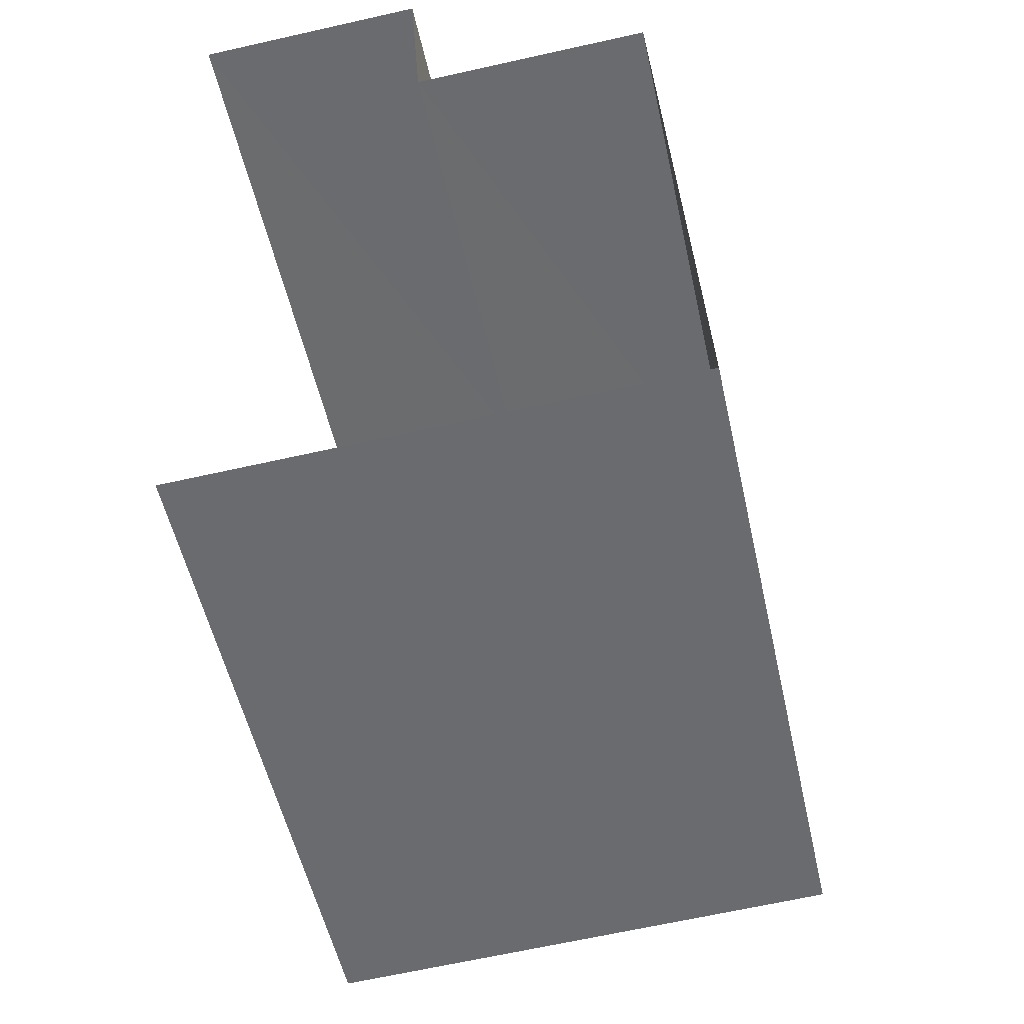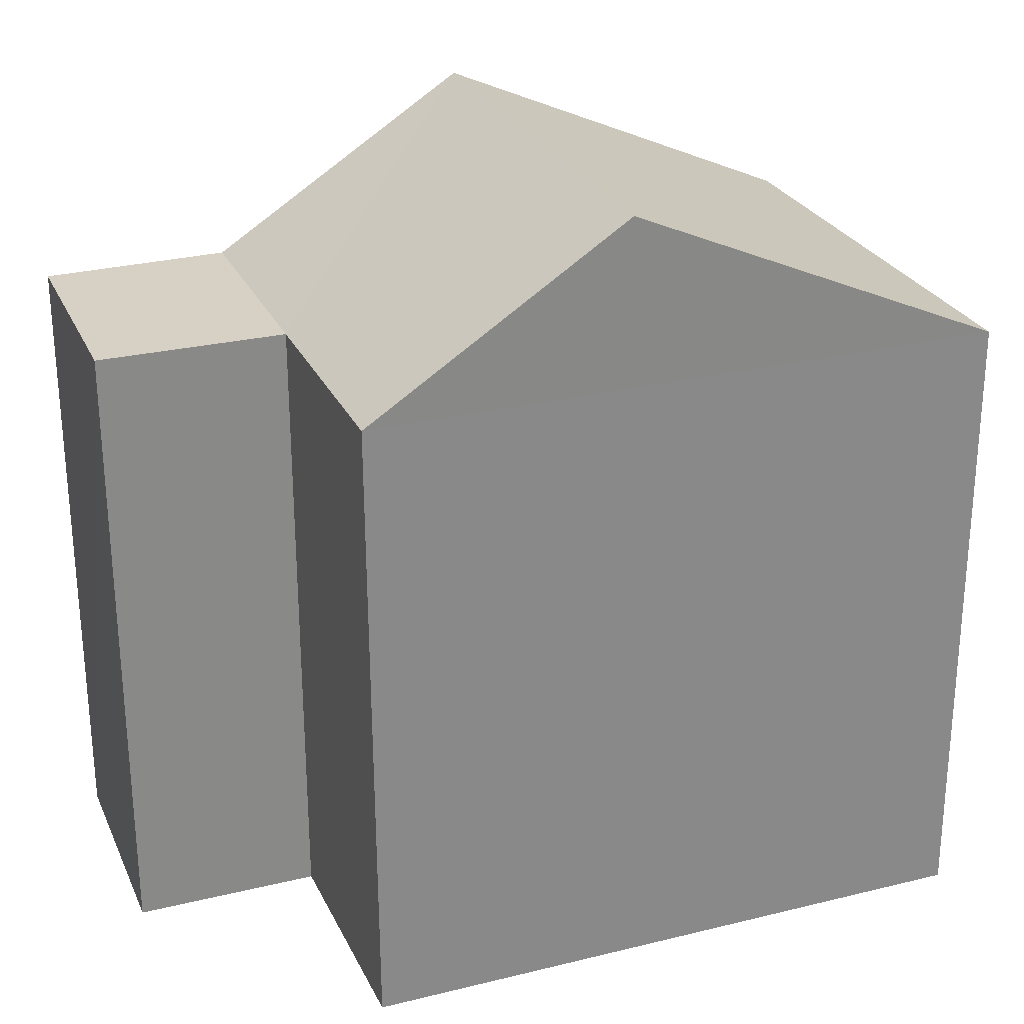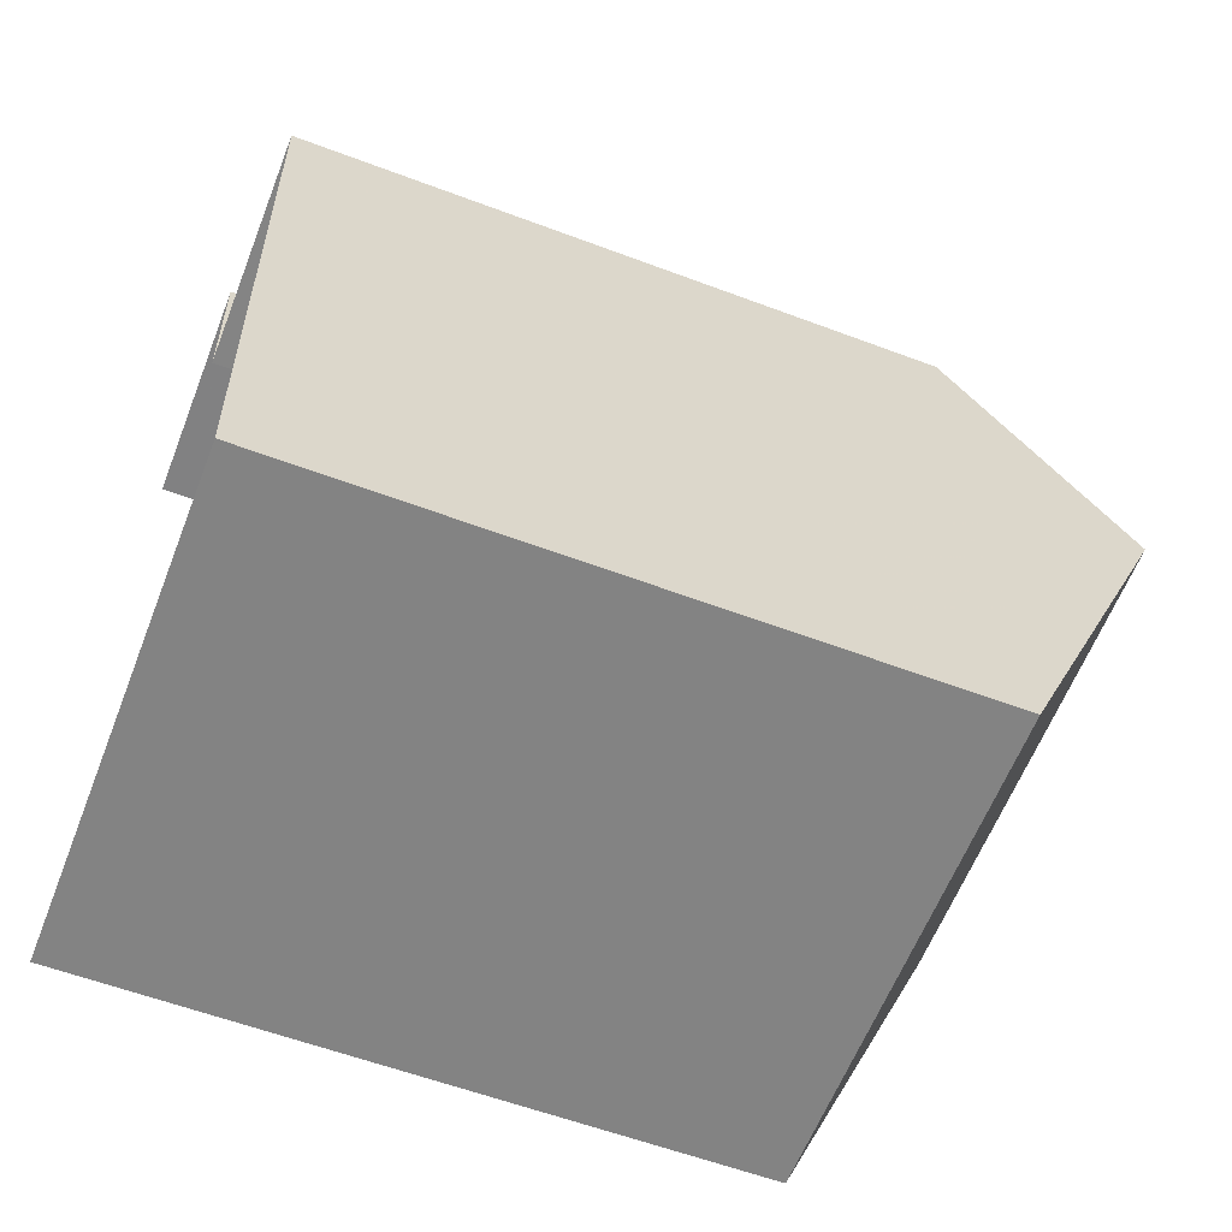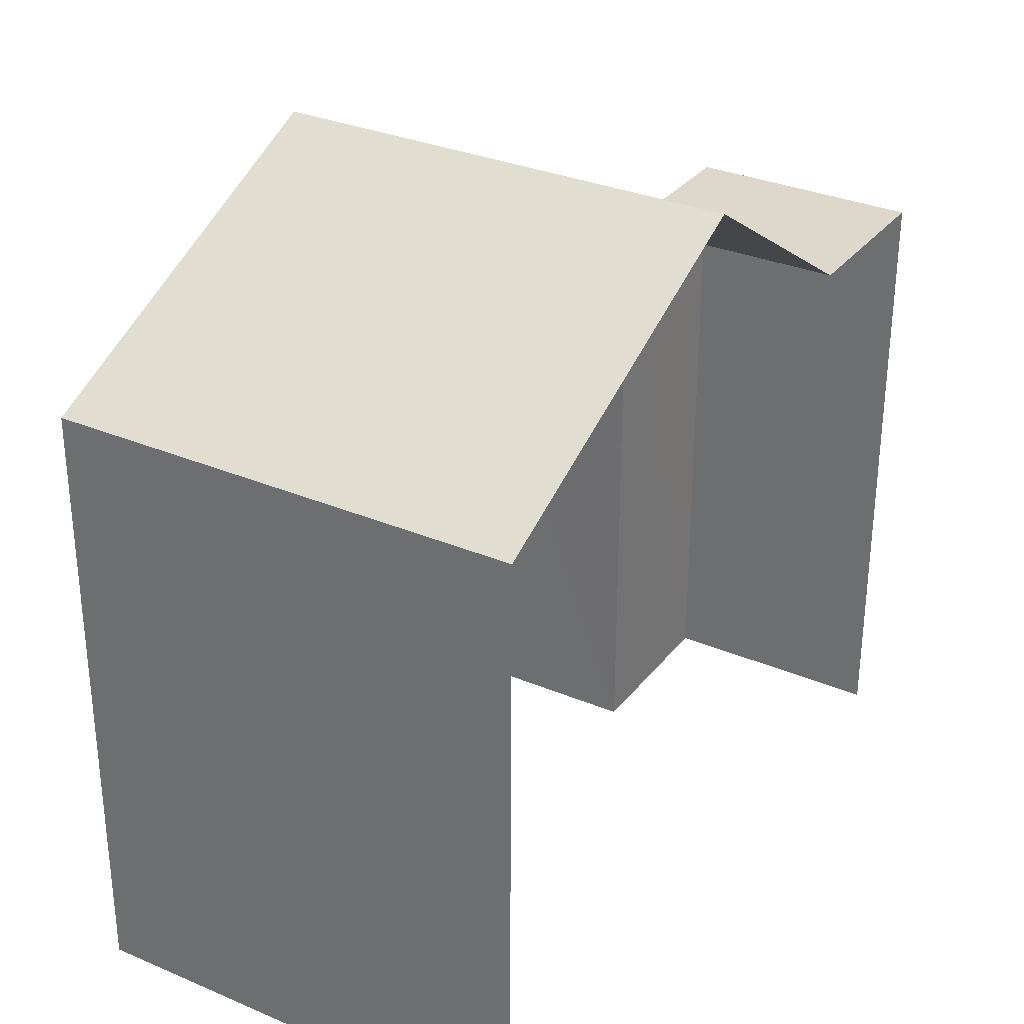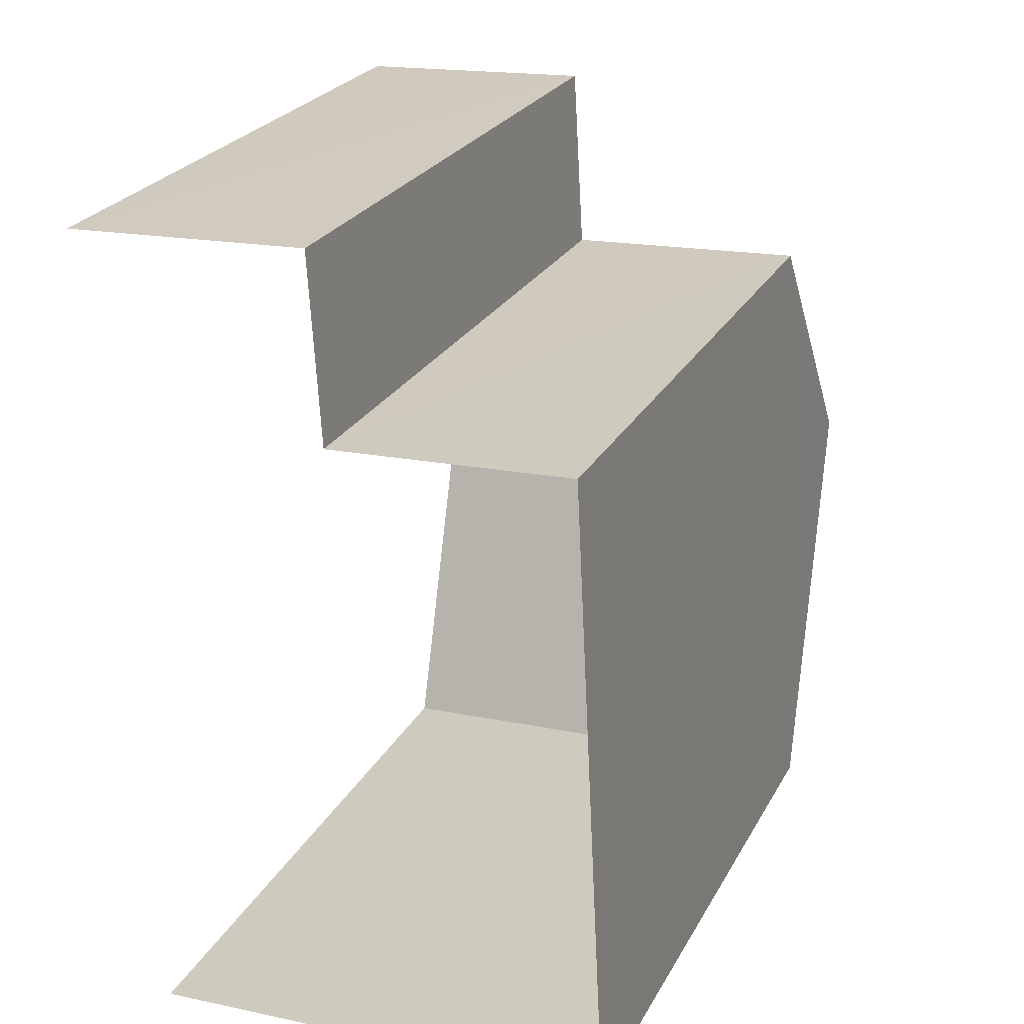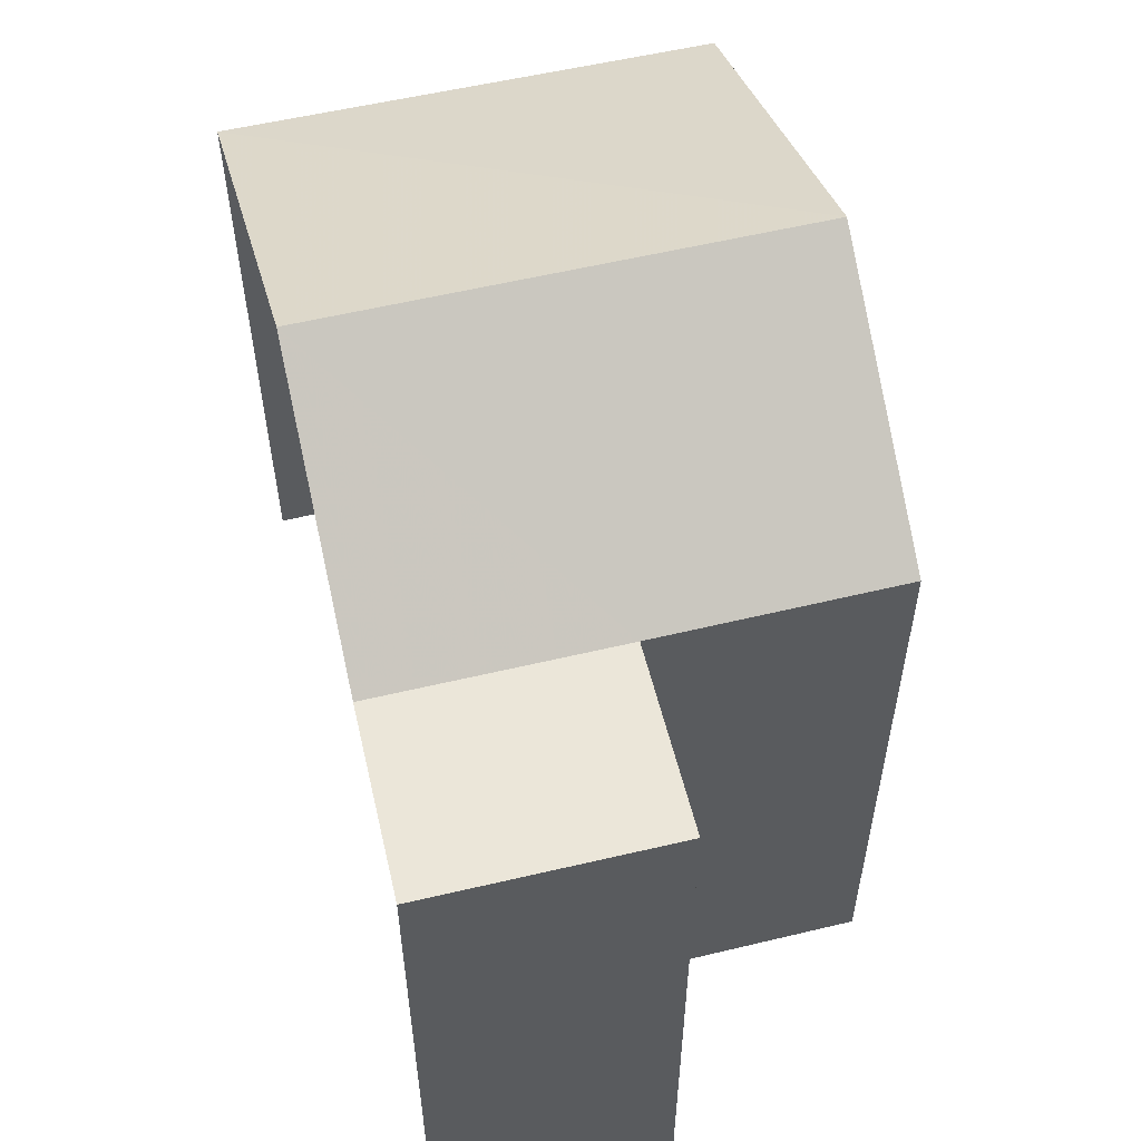
<metadata>
{"format":"obj","ext":"obj","renderer":"f3d","projection":"perspective","resolution":1024,"background":"white","views":[{"elev":-52.6,"azim":-167.7,"up":"+Y"},{"elev":26.8,"azim":-114.0,"up":"+Z"},{"elev":-58.1,"azim":-111.4,"up":"+Y"},{"elev":31.3,"azim":28.0,"up":"+Z"},{"elev":24.9,"azim":-157.4,"up":"+Y"},{"elev":56.4,"azim":163.0,"up":"+Z"}]}
</metadata>
<code>
v -3.738e+05 -1.054e+05 20.38
v -3.738e+05 -1.054e+05 20.38
v -3.738e+05 -1.054e+05 20.38
v -3.738e+05 -1.054e+05 20.38
v -3.738e+05 -1.054e+05 20.38
v -3.738e+05 -1.054e+05 20.38
v -3.738e+05 -1.054e+05 27.44
v -3.738e+05 -1.054e+05 29.29
v -3.738e+05 -1.054e+05 27.44
v -3.738e+05 -1.054e+05 29.29
v -3.738e+05 -1.054e+05 27.44
v -3.738e+05 -1.054e+05 27.44
v -3.738e+05 -1.054e+05 27.44
v -3.738e+05 -1.054e+05 27.44
v -3.738e+05 -1.054e+05 27.44
f 1 2 3
f 2 4 3
f 3 5 6
f 3 4 5
f 12 11 2
f 2 11 4
f 11 14 4
f 11 10 14
f 7 8 9
f 9 10 11
f 9 8 10
f 11 12 13
f 9 11 13
f 8 14 10
f 8 15 14
f 15 5 4
f 14 15 4
f 1 9 13
f 1 3 9
f 7 6 15
f 7 15 8
f 6 5 15
f 13 2 1
f 13 12 2
f 3 6 7
f 9 3 7

</code>
